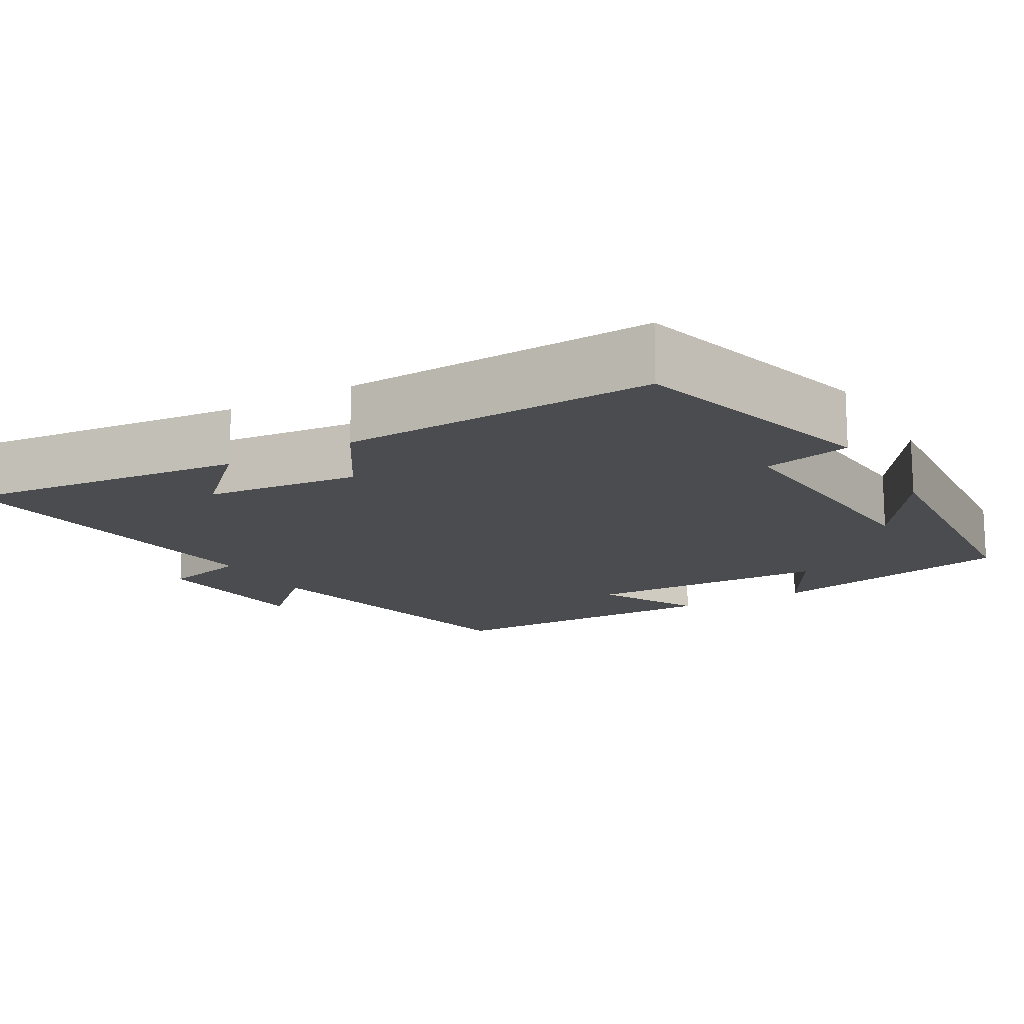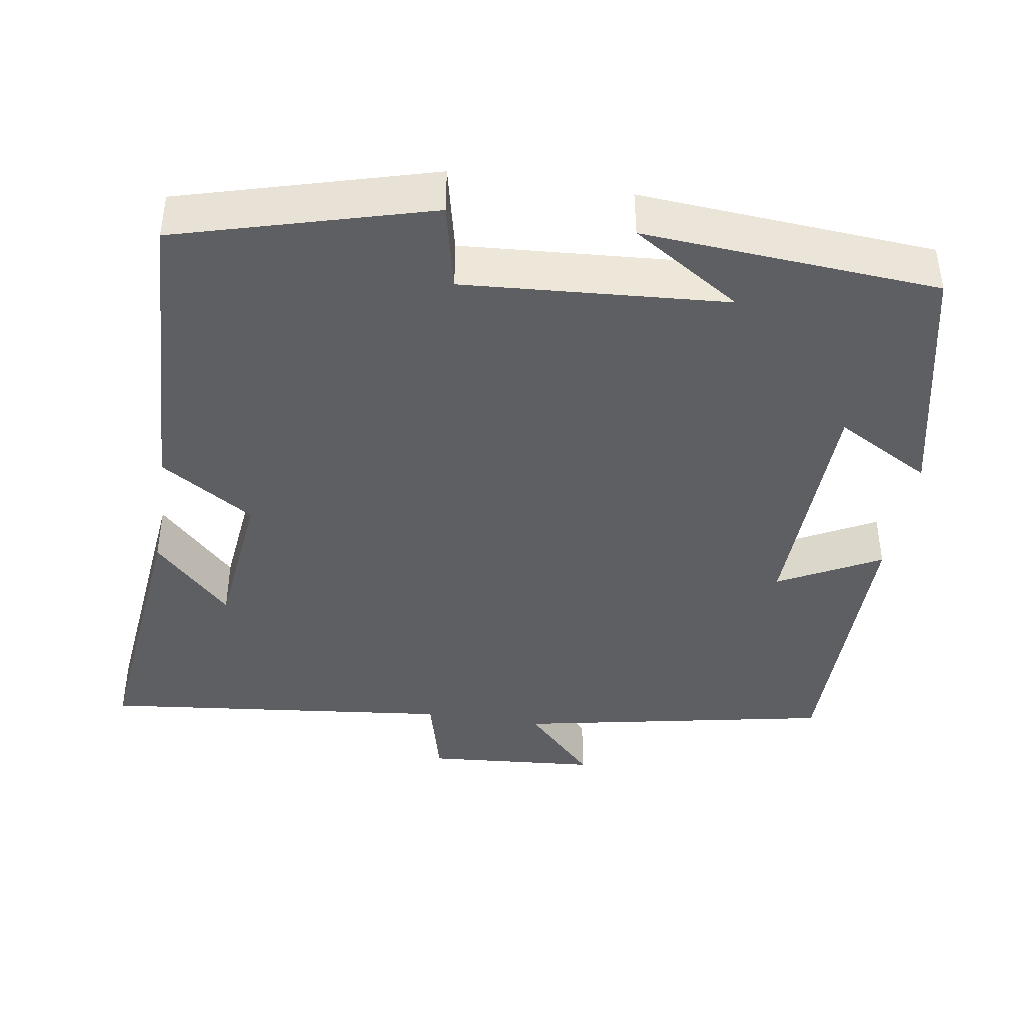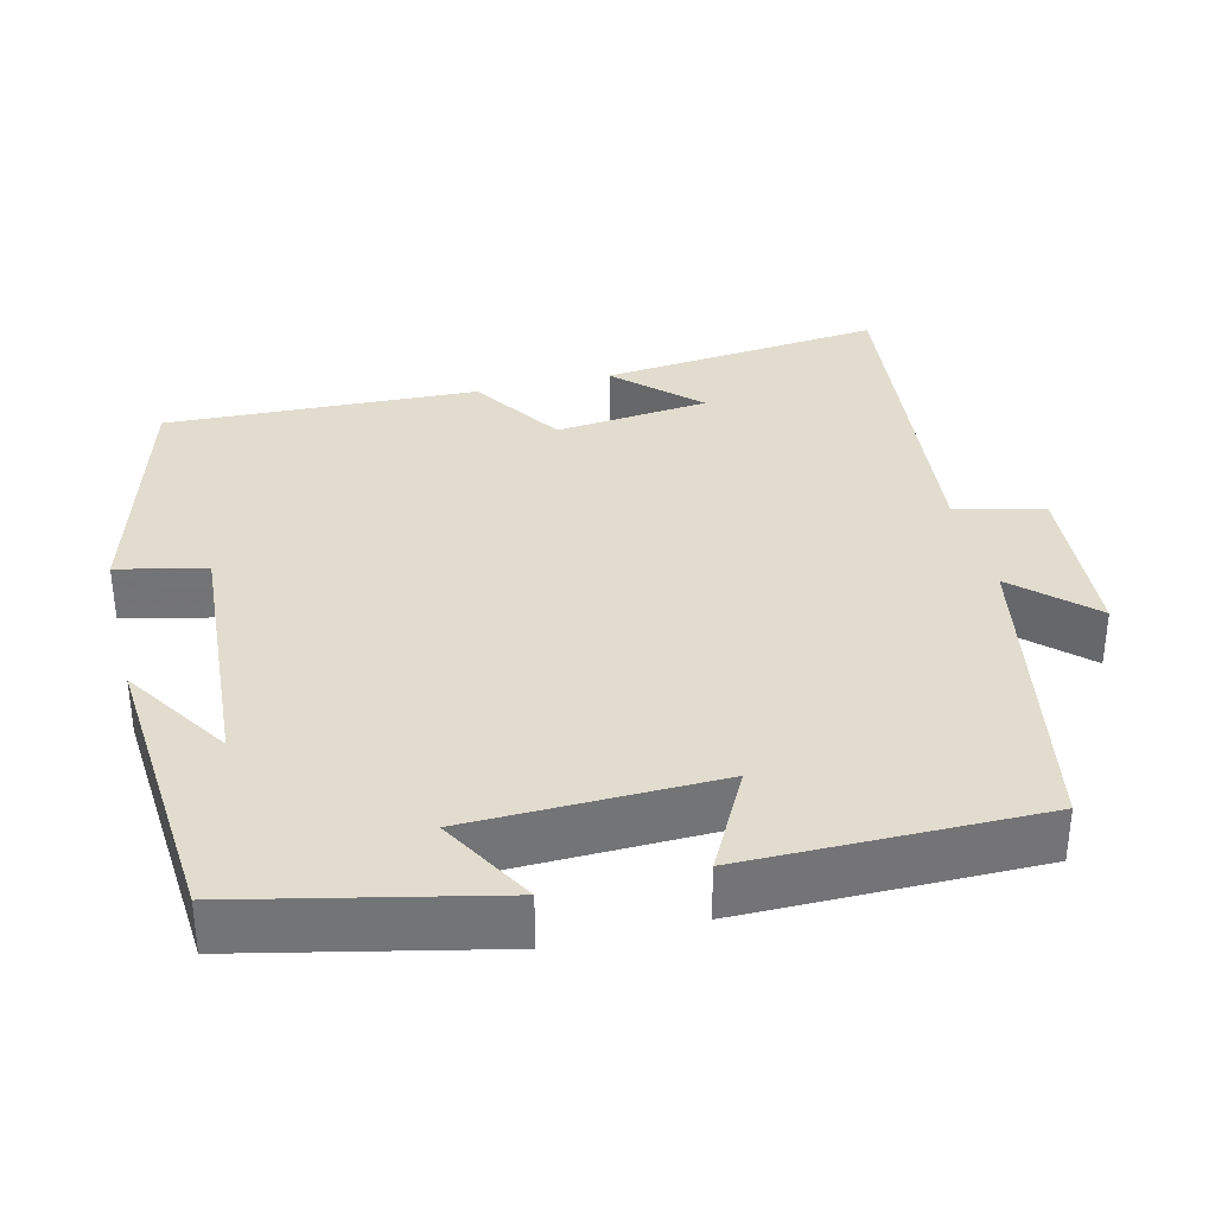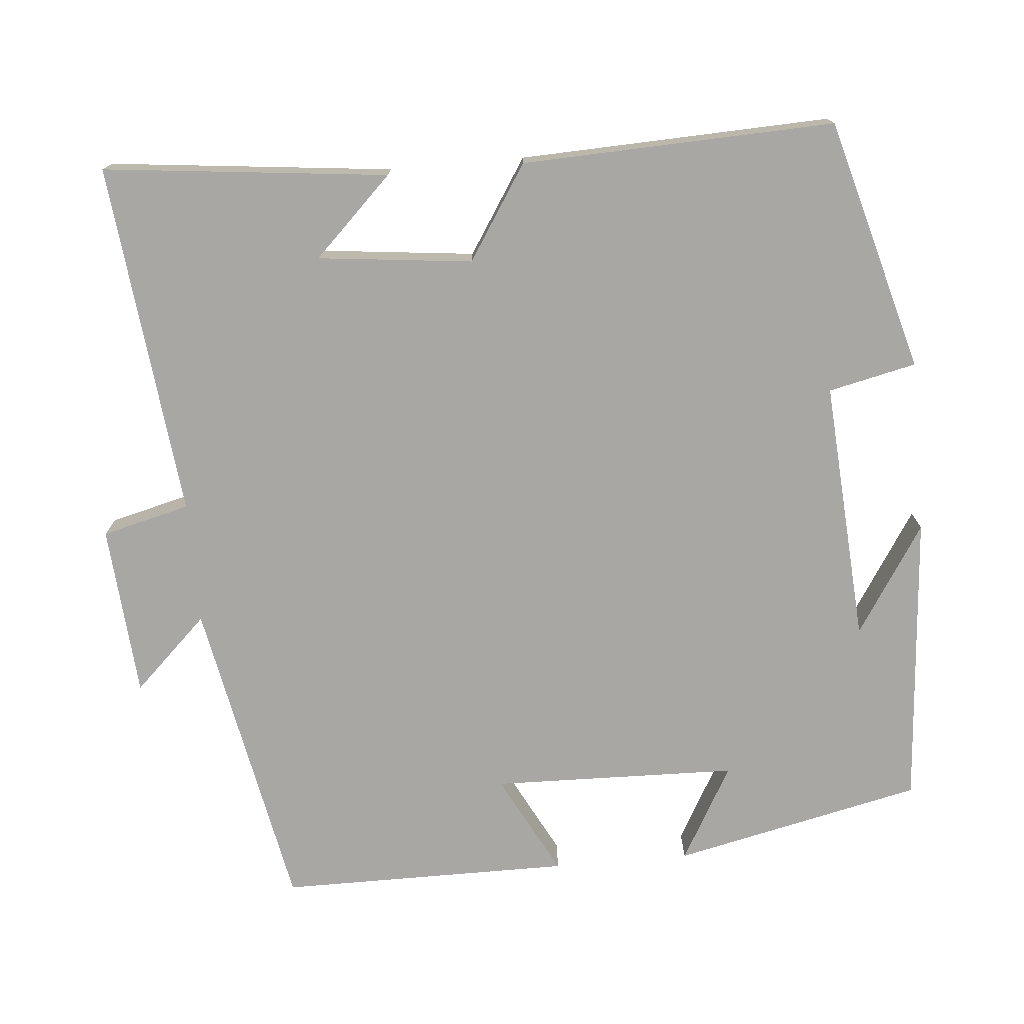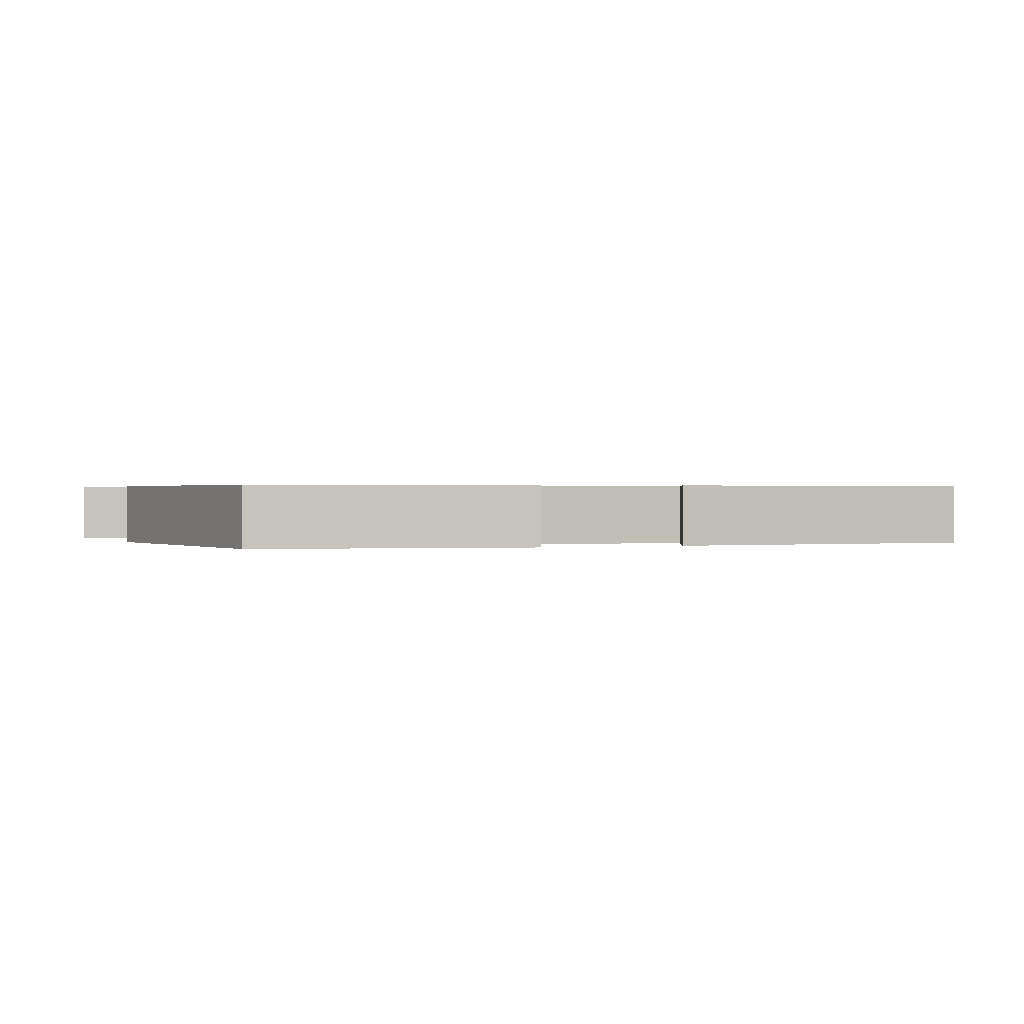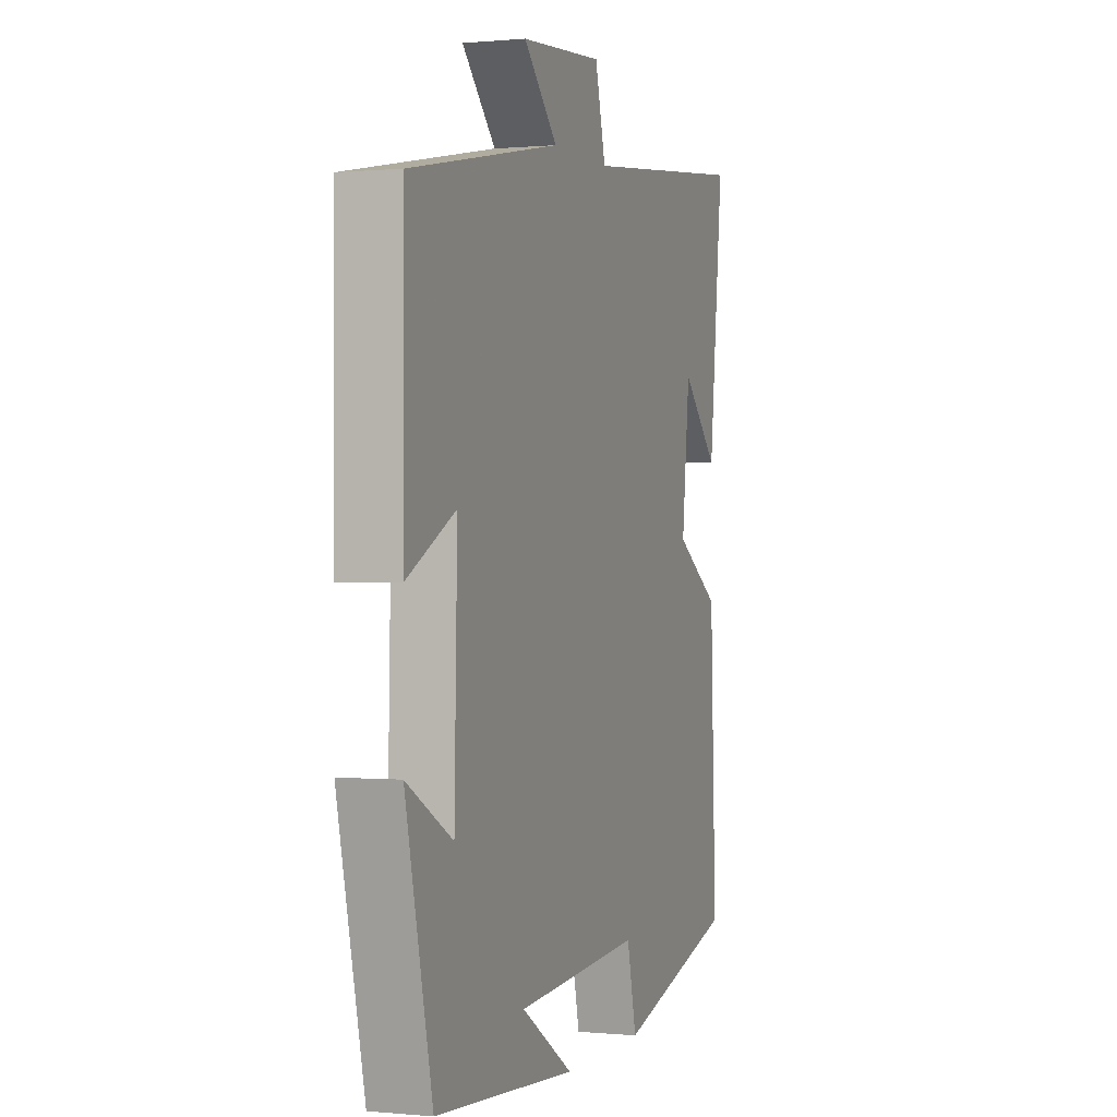
<metadata>
{"format":"obj","ext":"obj","renderer":"f3d","projection":"perspective","resolution":1024,"background":"white","views":[{"elev":-15.1,"azim":120.0,"up":"+Y"},{"elev":-41.2,"azim":171.0,"up":"+Y"},{"elev":34.1,"azim":-103.9,"up":"+Y"},{"elev":-74.8,"azim":95.0,"up":"+Y"},{"elev":0.5,"azim":-114.6,"up":"+Y"},{"elev":0.2,"azim":-70.2,"up":"+Z"}]}
</metadata>
<code>
v -0.5 0.07 0.419
v -0.086 0.07 0.5
v -0.179 0.07 0.597
v 0.047 0.07 0.615
v 0.076 0.07 0.5
v 0.54 0.07 0.551
v 0.5 0.07 0.179
v 0.399 0.07 0.282
v 0.377 0.07 0.08
v 0.5 0.07 0.001
v 0.516 0.07 -0.408
v 0.187 0.07 -0.5
v 0.161 0.07 -0.385
v -0.183 0.07 -0.409
v -0.041 0.07 -0.5
v -0.427 0.07 -0.471
v -0.5 0.07 -0.145
v -0.375 0.07 -0.215
v -0.367 0.07 0.107
v -0.5 0.07 0.037
v -0.5 0 0.419
v -0.086 0 0.5
v -0.179 0 0.597
v 0.047 0 0.615
v 0.076 0 0.5
v 0.54 0 0.551
v 0.5 0 0.179
v 0.399 0 0.282
v 0.377 0 0.08
v 0.5 0 0.001
v 0.516 0 -0.408
v 0.187 0 -0.5
v 0.161 0 -0.385
v -0.183 0 -0.409
v -0.041 0 -0.5
v -0.427 0 -0.471
v -0.5 0 -0.145
v -0.375 0 -0.215
v -0.367 0 0.107
v -0.5 0 0.037
f 19 20 1 2
f 18 19 2
f 16 17 18
f 16 18 2
f 14 15 16
f 14 16 2
f 13 14 2
f 10 11 12 13
f 9 10 13
f 8 9 13 2
f 6 7 8
f 5 6 8
f 5 8 2 3
f 3 4 5
f 22 21 40 39
f 22 39 38
f 38 37 36
f 22 38 36
f 36 35 34
f 22 36 34
f 22 34 33
f 33 32 31 30
f 33 30 29
f 22 33 29 28
f 28 27 26
f 28 26 25
f 23 22 28 25
f 25 24 23
f 1 21 22 2
f 2 22 23 3
f 3 23 24 4
f 4 24 25 5
f 5 25 26 6
f 6 26 27 7
f 7 27 28 8
f 8 28 29 9
f 9 29 30 10
f 10 30 31 11
f 11 31 32 12
f 12 32 33 13
f 13 33 34 14
f 14 34 35 15
f 15 35 36 16
f 16 36 37 17
f 17 37 38 18
f 18 38 39 19
f 19 39 40 20
f 20 40 21 1

</code>
